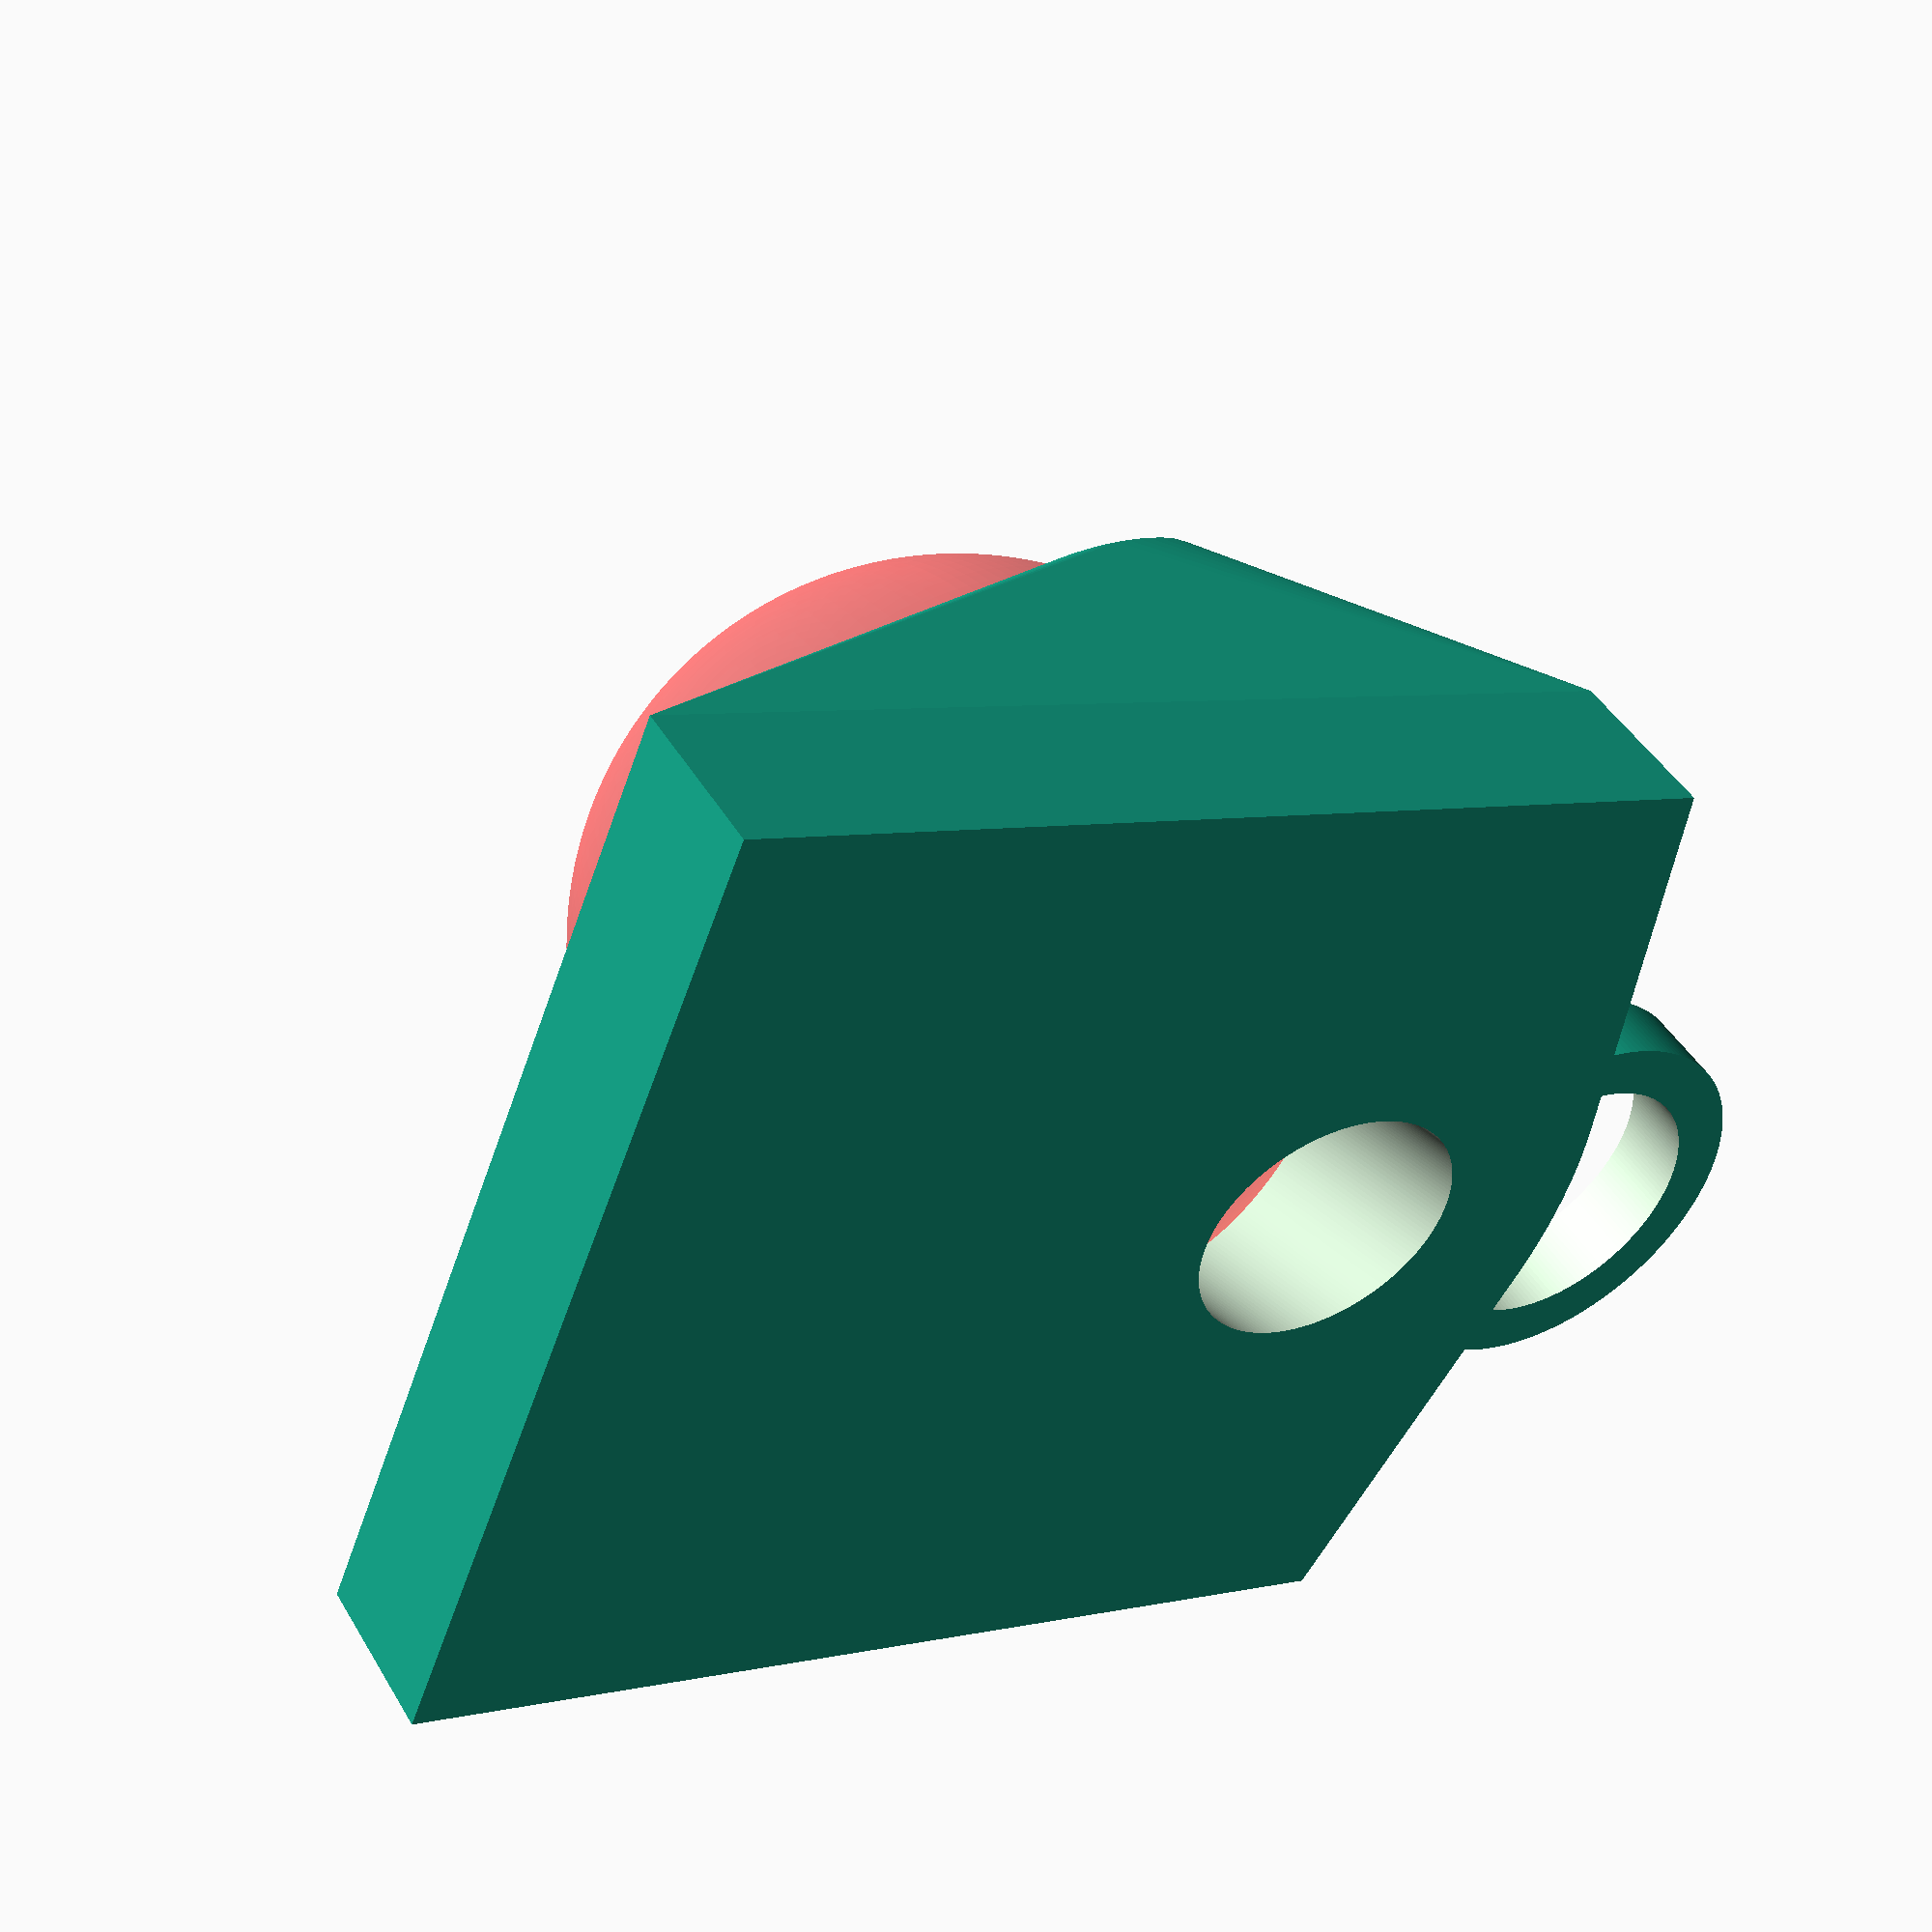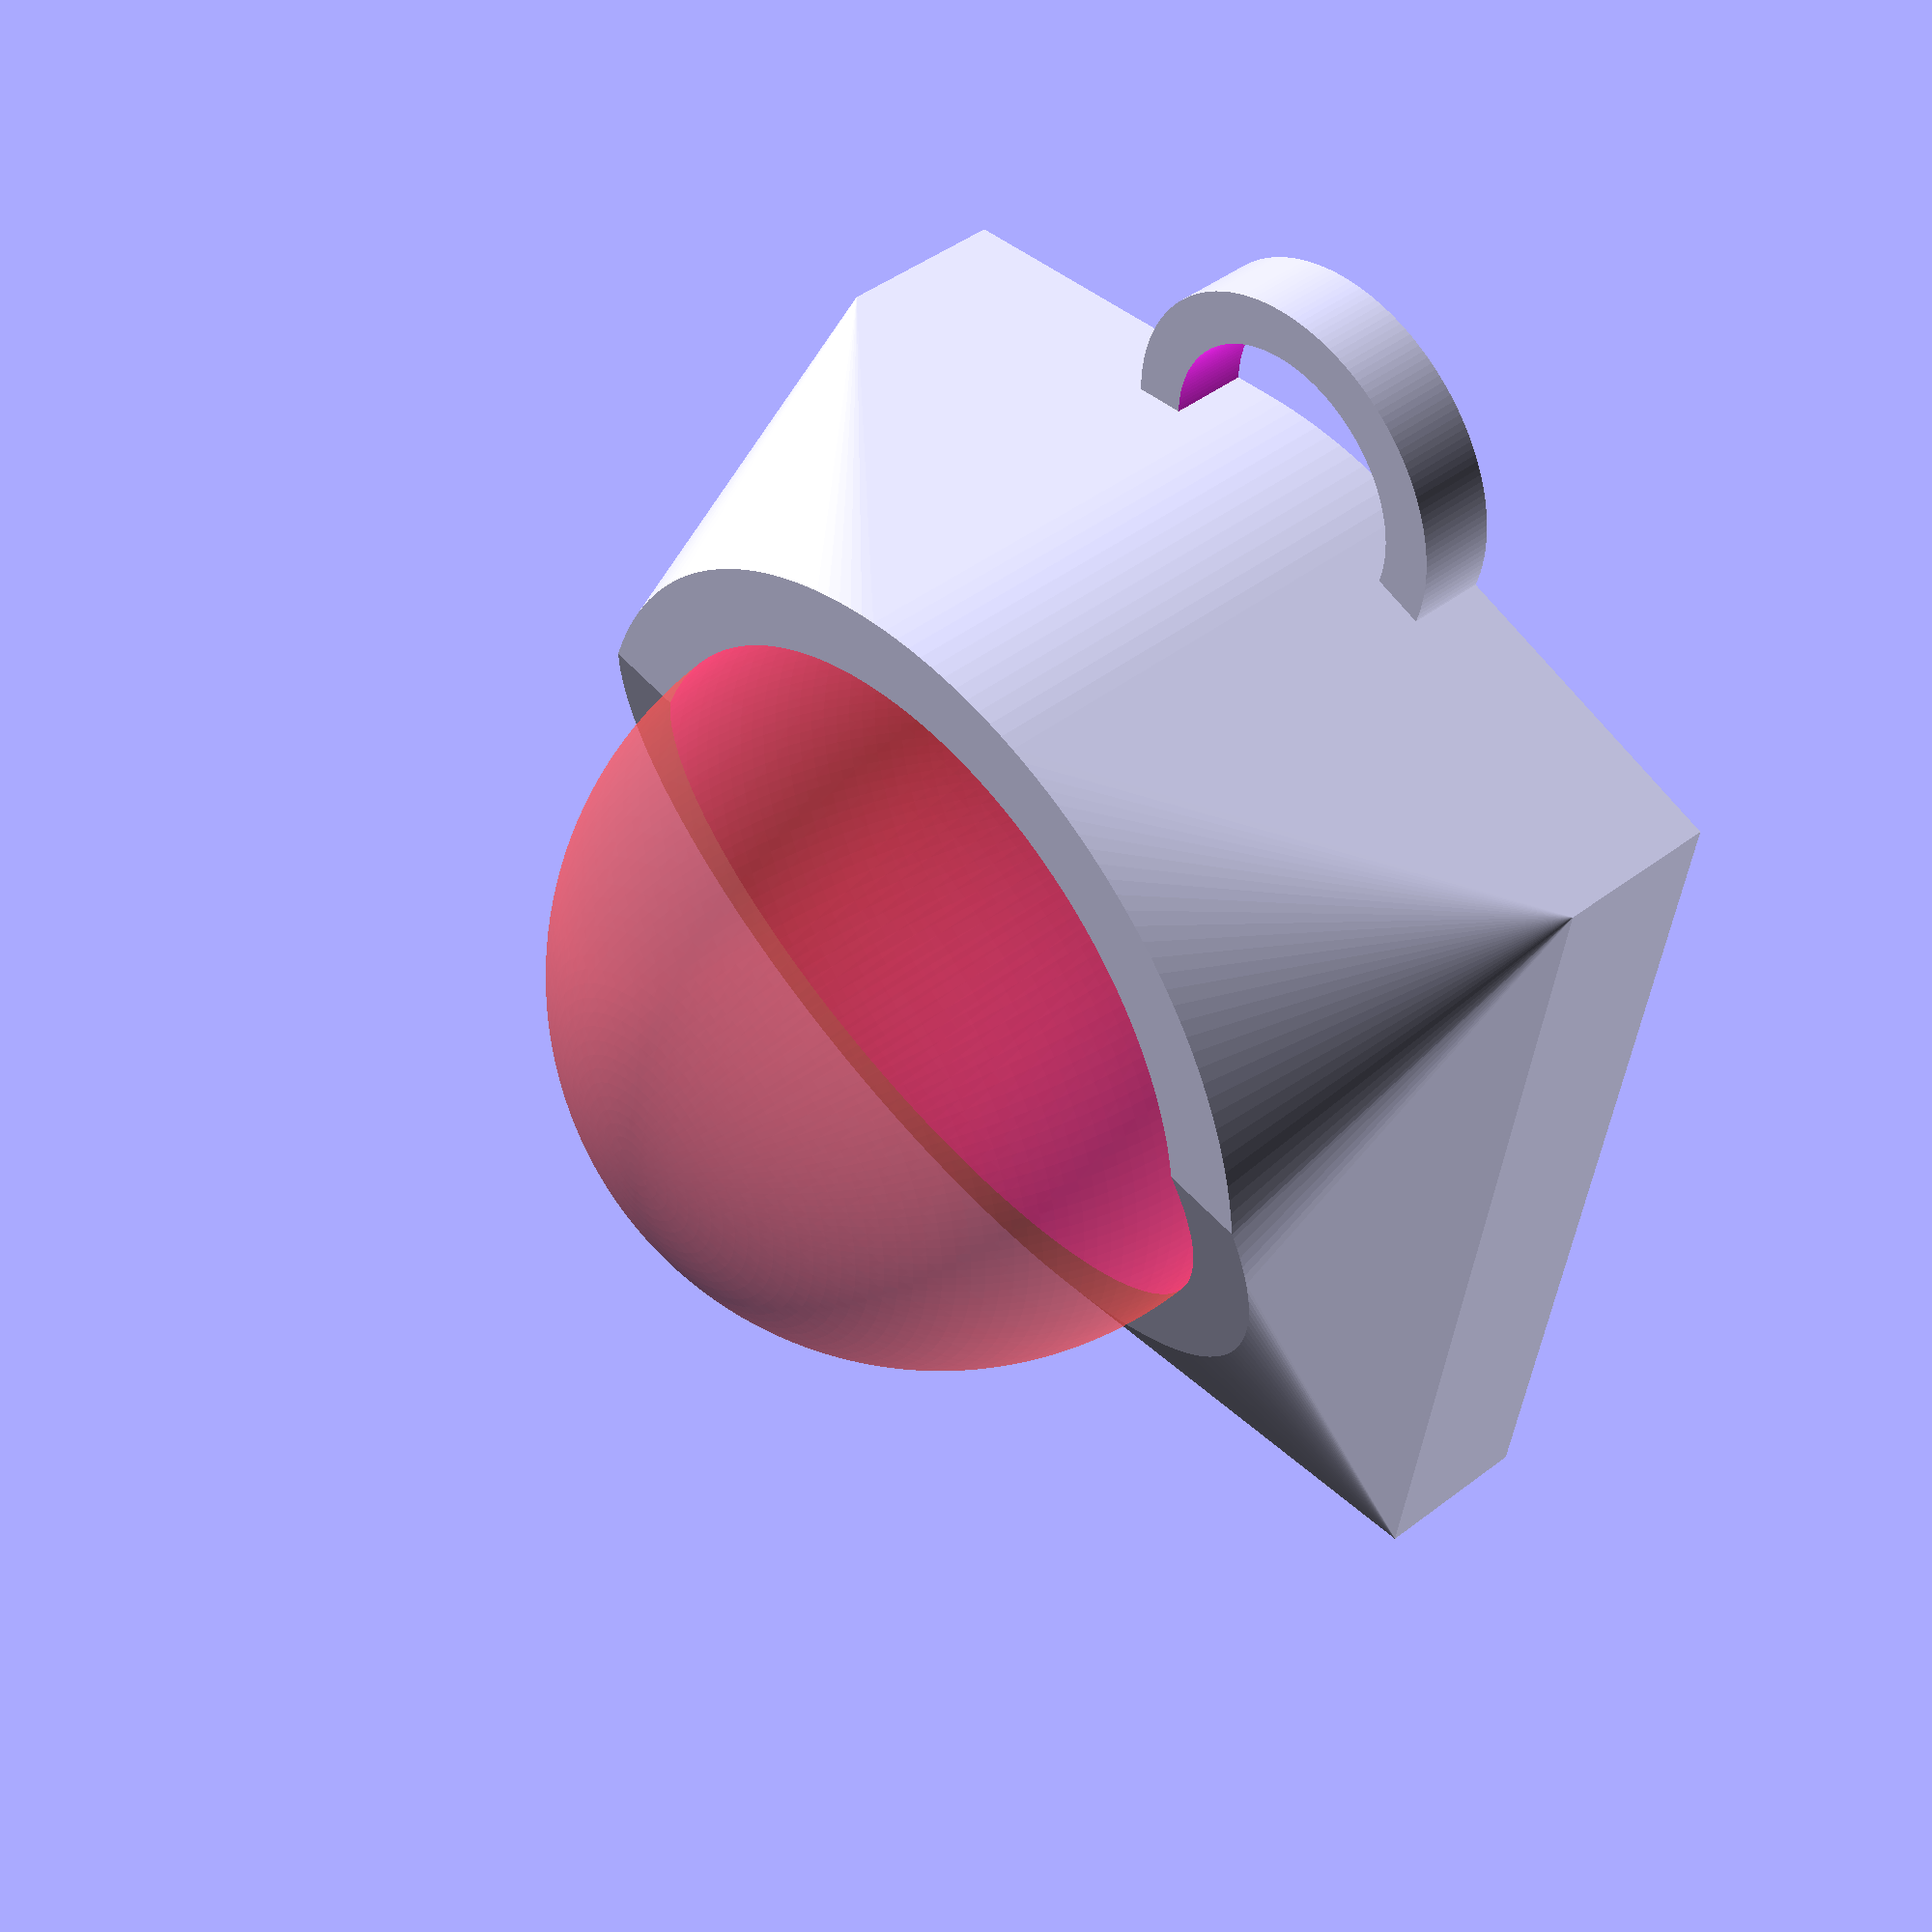
<openscad>
/*
 * a mount for a keychain ball compass for paragliding
 */

// https://www.internet-outdoorshop.com/en/399321-hypersonic-compass-ball-3-cm-black/

$fn=180;

sphere_diameter = 29.2;

module lanyard_loop() {
   loop_thickness = 4;
   translate([0, sphere_diameter*0.6, 0]) {
      difference() {
         diameter = sphere_diameter * 0.5;
         cylinder(h=3, d=diameter);
	 translate([0, 0, -1]) {
            cylinder(h=3+2, d=diameter-loop_thickness);
         }
      }
   }
}

module access_hole() {
   length = sphere_diameter * 2;
   diameter = 10;
   translate([0, 0, sphere_diameter*0.5]) {
      rotate([23, 0, 0]) {
         translate([0, 0, -length/2]) {
            cylinder(d=diameter, length);
         }
      }
   }
}

module body_cylinder() {
   difference() {
      cylinder(d=sphere_diameter*1.2, sphere_diameter*0.65);
      rotate([15, 0, 0]) {
         translate([0, 0, sphere_diameter*0.76]) {
            cube([sphere_diameter*1.3, sphere_diameter*1.3, sphere_diameter/3], center=true);
         }
      }
   }
}

module body() {
   cube_height = sphere_diameter*0.22;

   hull() {
      body_cylinder();
      translate([0, -sphere_diameter*0.2, cube_height/2]) {
         cube([sphere_diameter*1.3, sphere_diameter*1.35, cube_height], center=true);
      }
   }
   lanyard_loop();
}

module ball_depression() {
   translate([0, 0, sphere_diameter/1.7]) {
      sphere(d=sphere_diameter);
   }
}

module mount() {
   difference() {
      body();
      # ball_depression();
      access_hole();
   }
}

mount();

</openscad>
<views>
elev=315.3 azim=248.3 roll=151.2 proj=p view=wireframe
elev=314.9 azim=7.5 roll=48.6 proj=p view=solid
</views>
